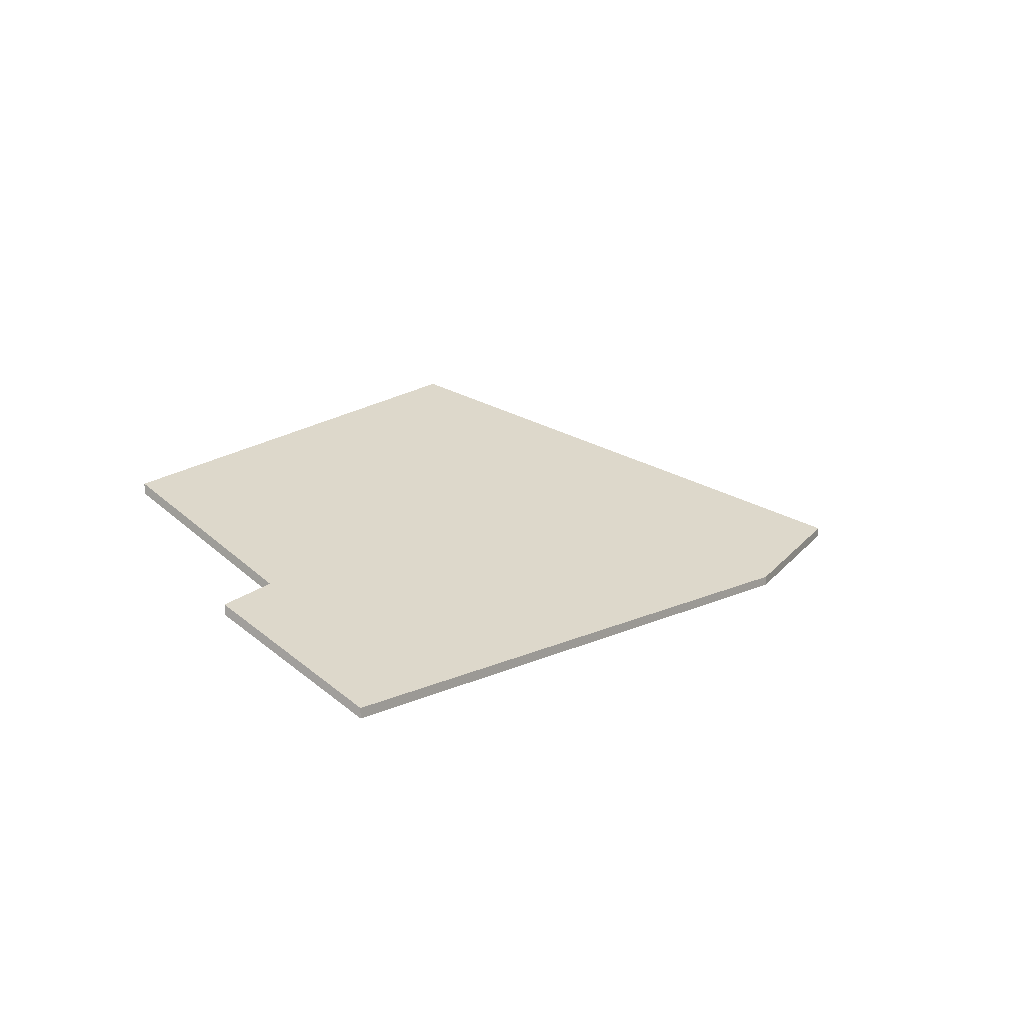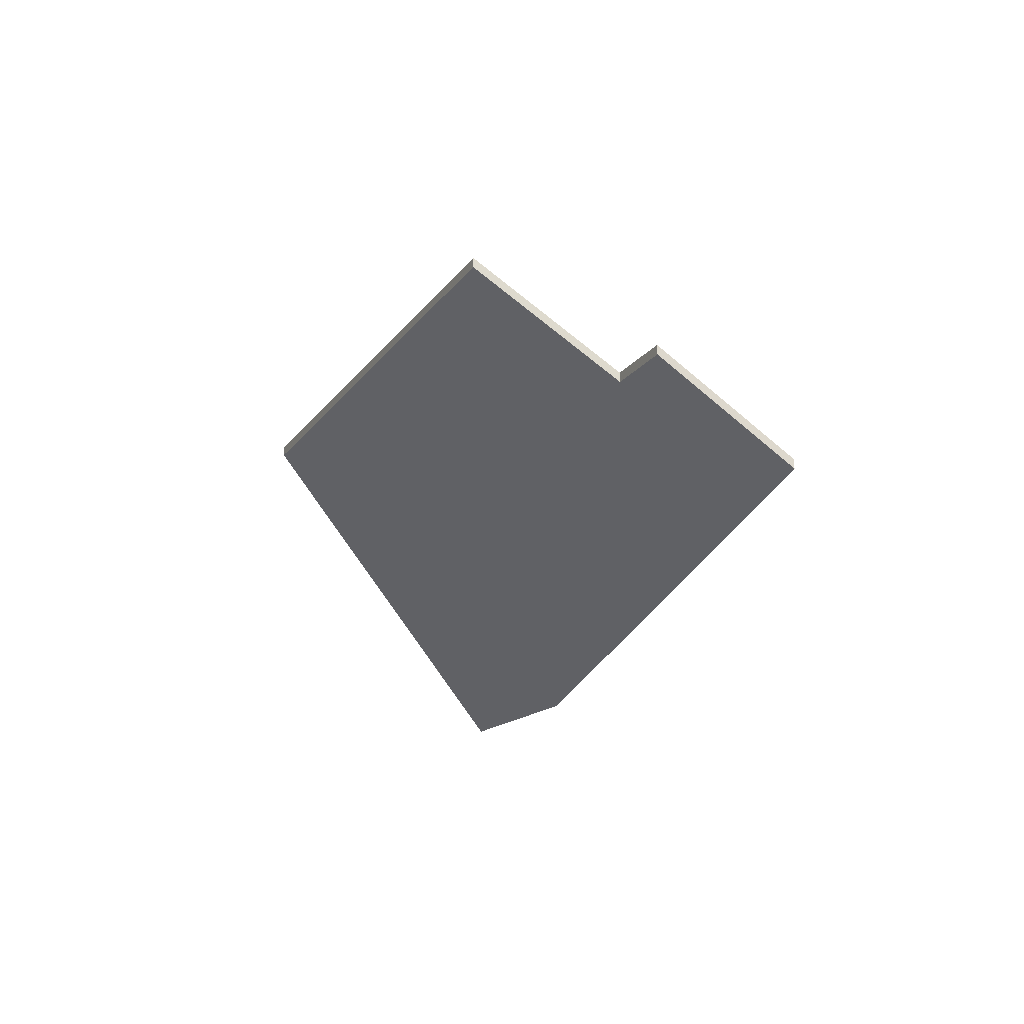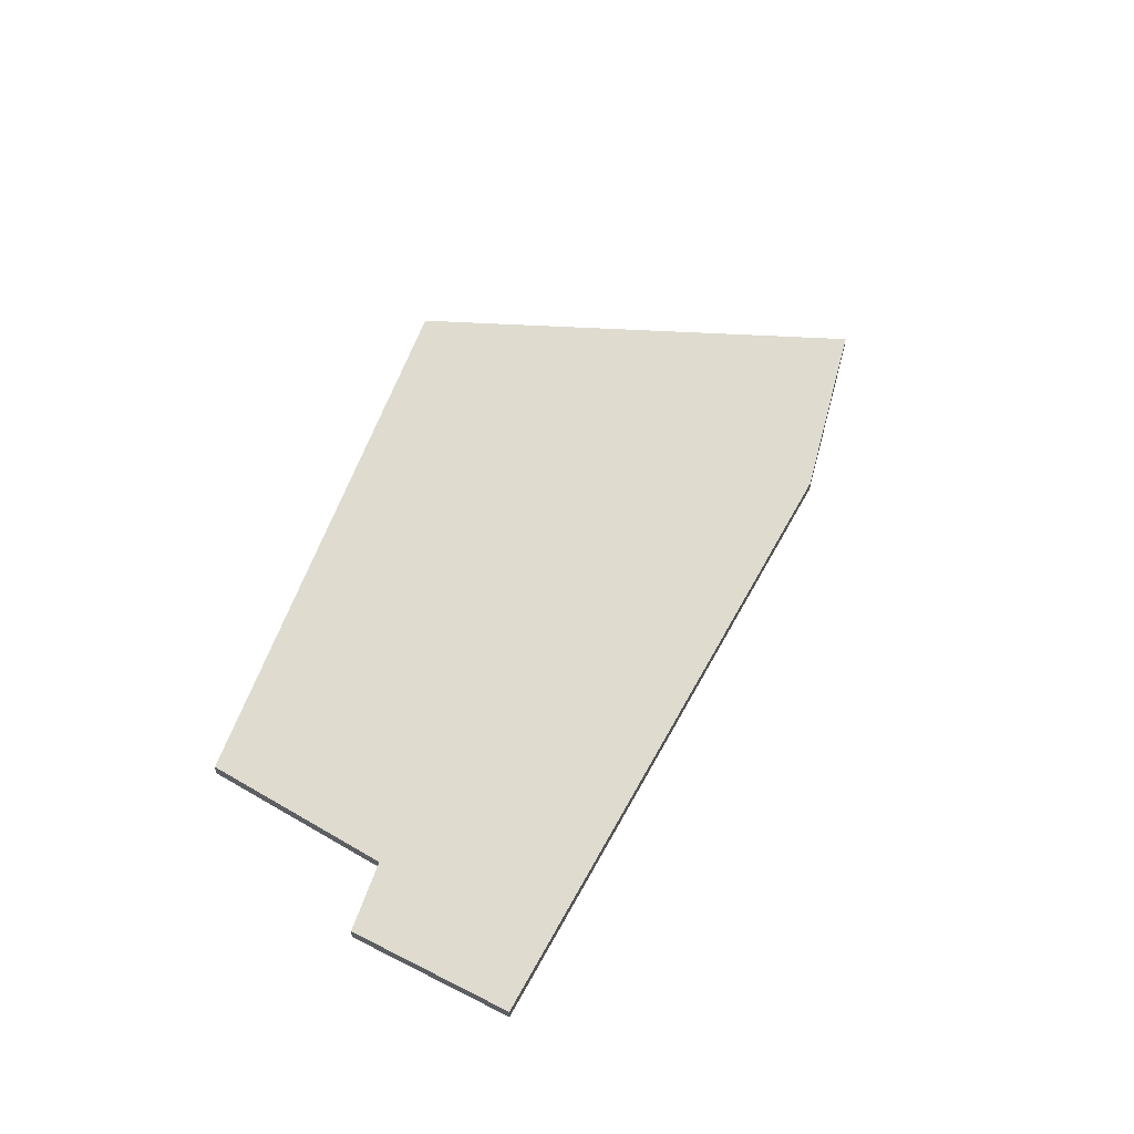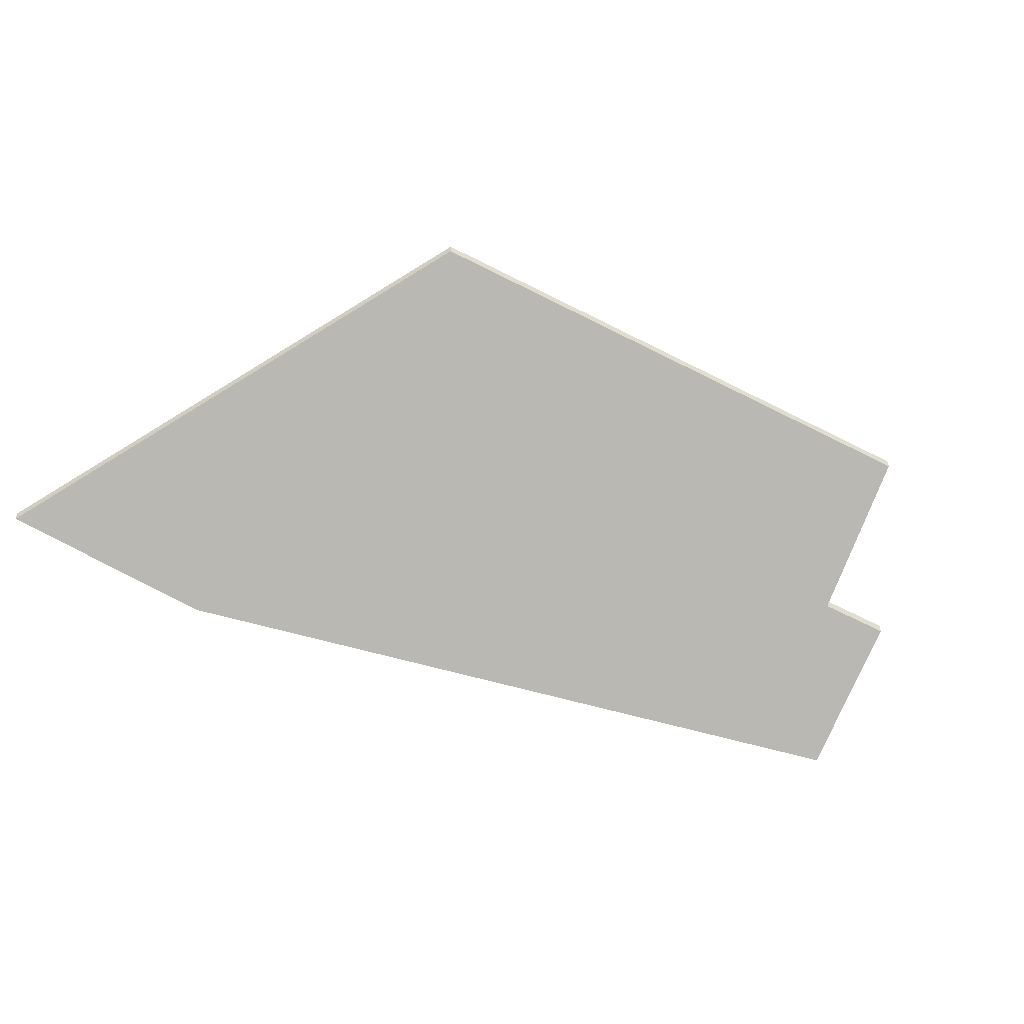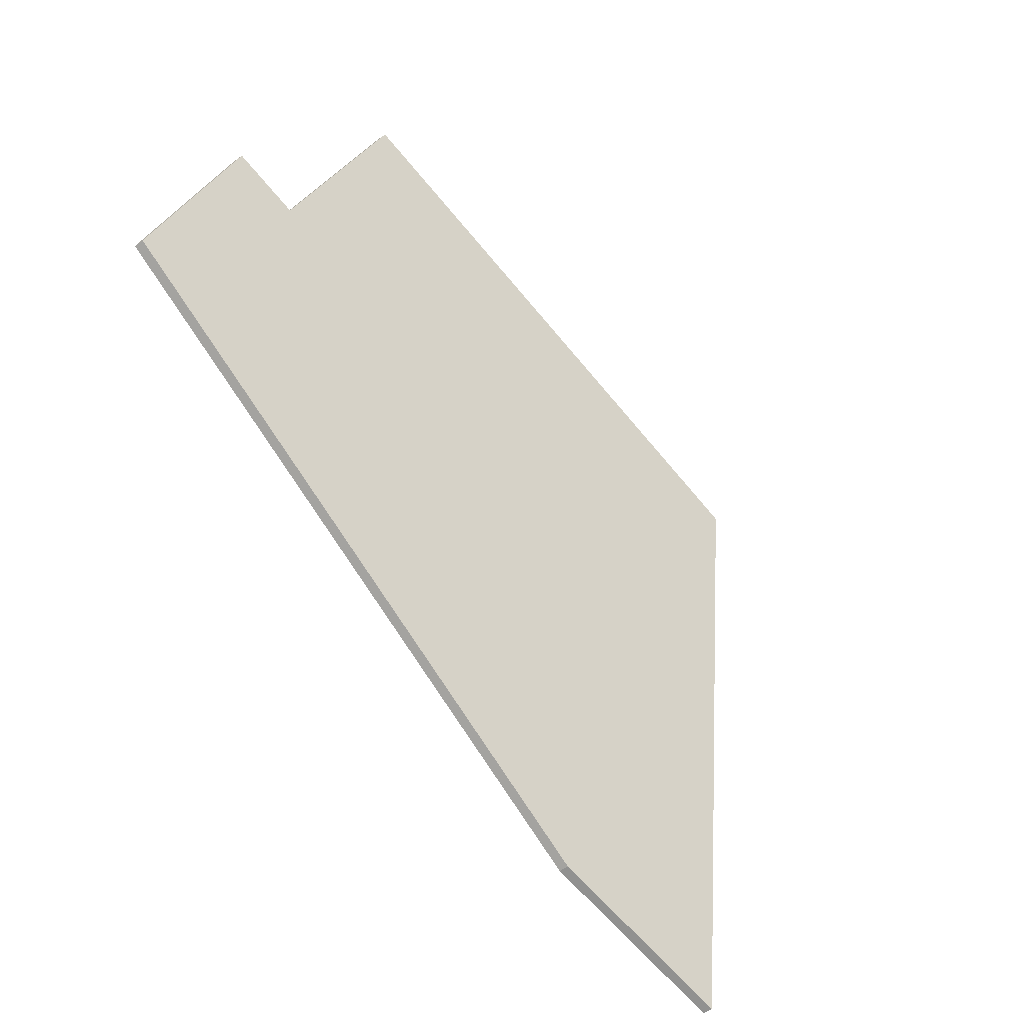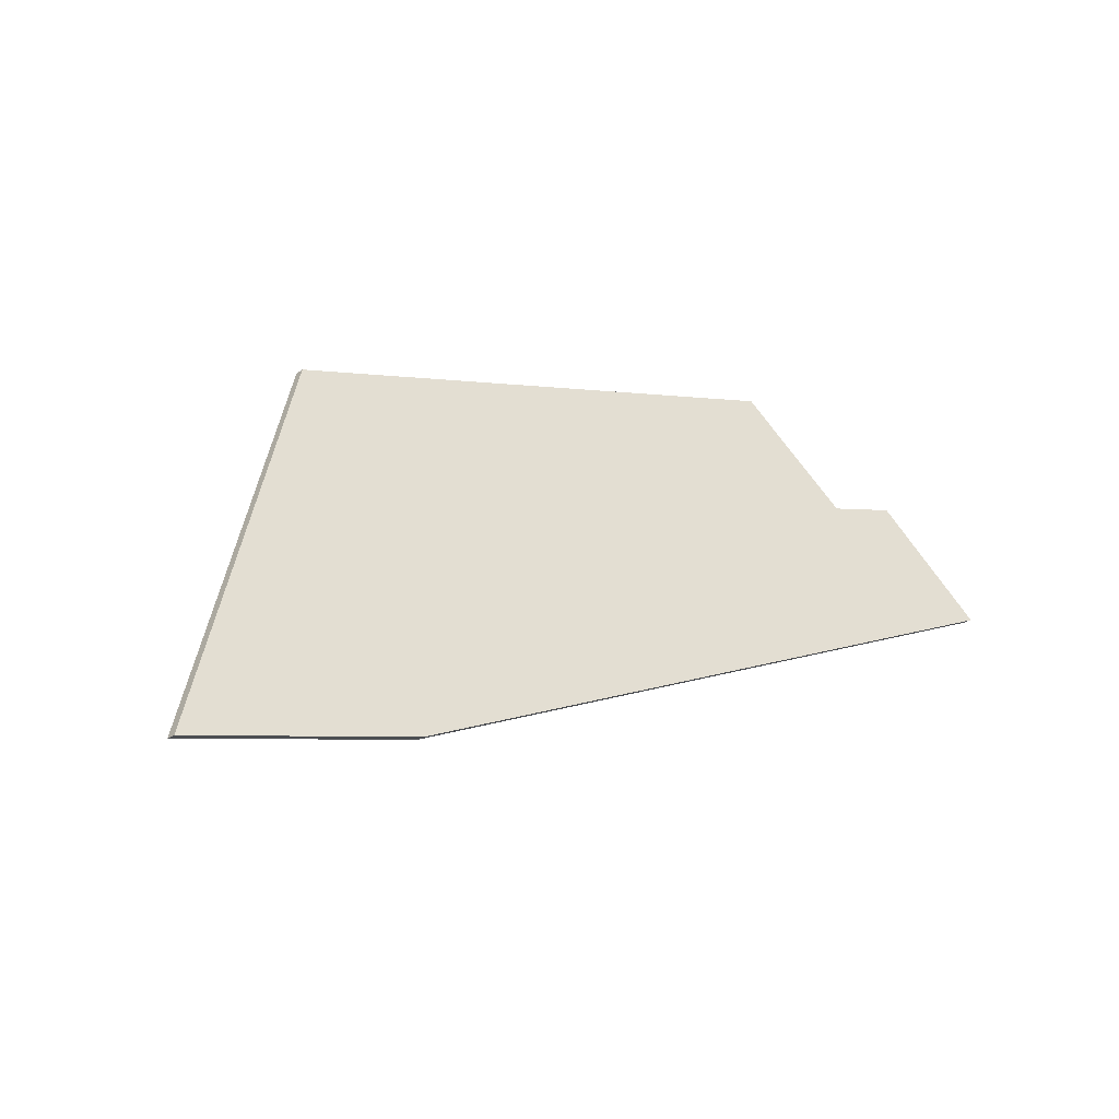
<metadata>
{"format":"obj","ext":"obj","renderer":"f3d","projection":"perspective","resolution":1024,"background":"white","views":[{"elev":9.9,"azim":106.1,"up":"+Y"},{"elev":-23.9,"azim":52.4,"up":"+Y"},{"elev":49.9,"azim":94.9,"up":"+Y"},{"elev":-53.3,"azim":-39.5,"up":"+Y"},{"elev":-58.9,"azim":126.7,"up":"+Z"},{"elev":-22.8,"azim":-39.6,"up":"+Z"}]}
</metadata>
<code>
v 4.13 -0.08268 -3.372
v 4.249 -0.09341 -3.345
v 4.256 -0.1124 -3.378
v 4.081 -0.1264 -3.472
v 4.272 -0.1137 -3.374
v 4.128 -0.1318 -3.464
v 4.277 -0.1318 -3.406
v 4.256 -0.1145 -3.378
v 4.249 -0.09556 -3.345
v 4.13 -0.08483 -3.372
v 4.081 -0.1285 -3.472
v 4.272 -0.1159 -3.374
v 4.277 -0.1339 -3.406
v 4.128 -0.1339 -3.464
v 4.277 -0.1339 -3.406
v 4.128 -0.1339 -3.464
v 4.128 -0.1318 -3.464
v 4.277 -0.1318 -3.406
v 4.272 -0.1159 -3.374
v 4.277 -0.1339 -3.406
v 4.277 -0.1318 -3.406
v 4.272 -0.1137 -3.374
v 4.256 -0.1145 -3.378
v 4.272 -0.1159 -3.374
v 4.272 -0.1137 -3.374
v 4.256 -0.1124 -3.378
v 4.249 -0.09556 -3.345
v 4.256 -0.1145 -3.378
v 4.256 -0.1124 -3.378
v 4.249 -0.09341 -3.345
v 4.14 -0.08578 -3.37
v 4.249 -0.09556 -3.345
v 4.249 -0.09341 -3.345
v 4.14 -0.08363 -3.37
v 4.13 -0.08483 -3.372
v 4.14 -0.08578 -3.37
v 4.14 -0.08363 -3.37
v 4.13 -0.08268 -3.372
v 4.081 -0.1285 -3.472
v 4.13 -0.08483 -3.372
v 4.13 -0.08268 -3.372
v 4.081 -0.1264 -3.472
v 4.128 -0.1339 -3.464
v 4.081 -0.1285 -3.472
v 4.081 -0.1264 -3.472
v 4.128 -0.1318 -3.464
f 1 2 3
f 4 1 3
f 4 3 5
f 6 4 7
f 7 4 5
f 8 9 10
f 8 10 11
f 12 8 11
f 13 12 11
f 13 11 14
f 15 16 17
f 15 17 18
f 19 20 21
f 19 21 22
f 23 24 25
f 23 25 26
f 27 28 29
f 27 29 30
f 31 32 33
f 31 33 34
f 35 36 37
f 35 37 38
f 39 40 41
f 39 41 42
f 43 44 45
f 43 45 46

</code>
